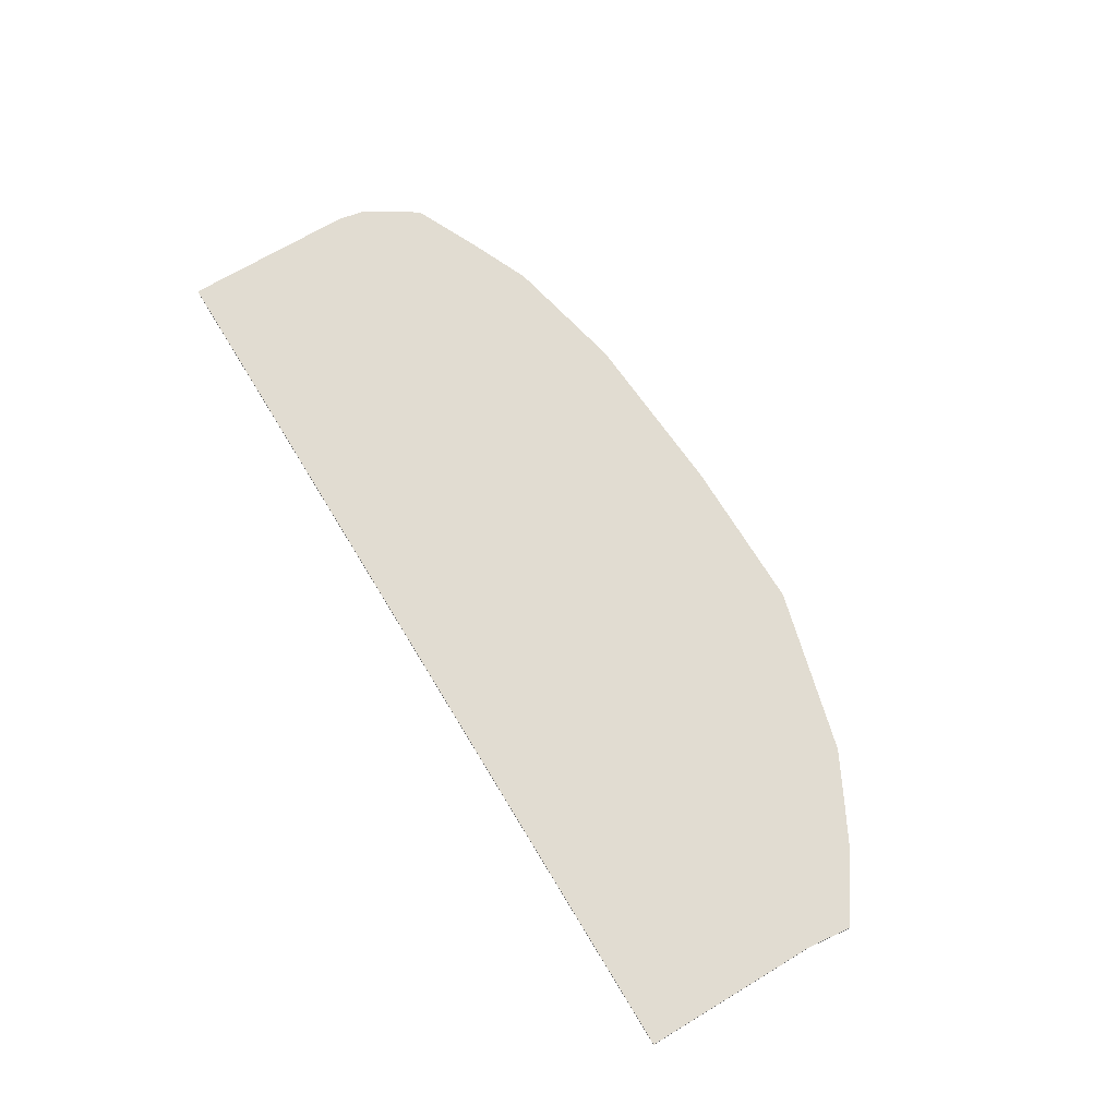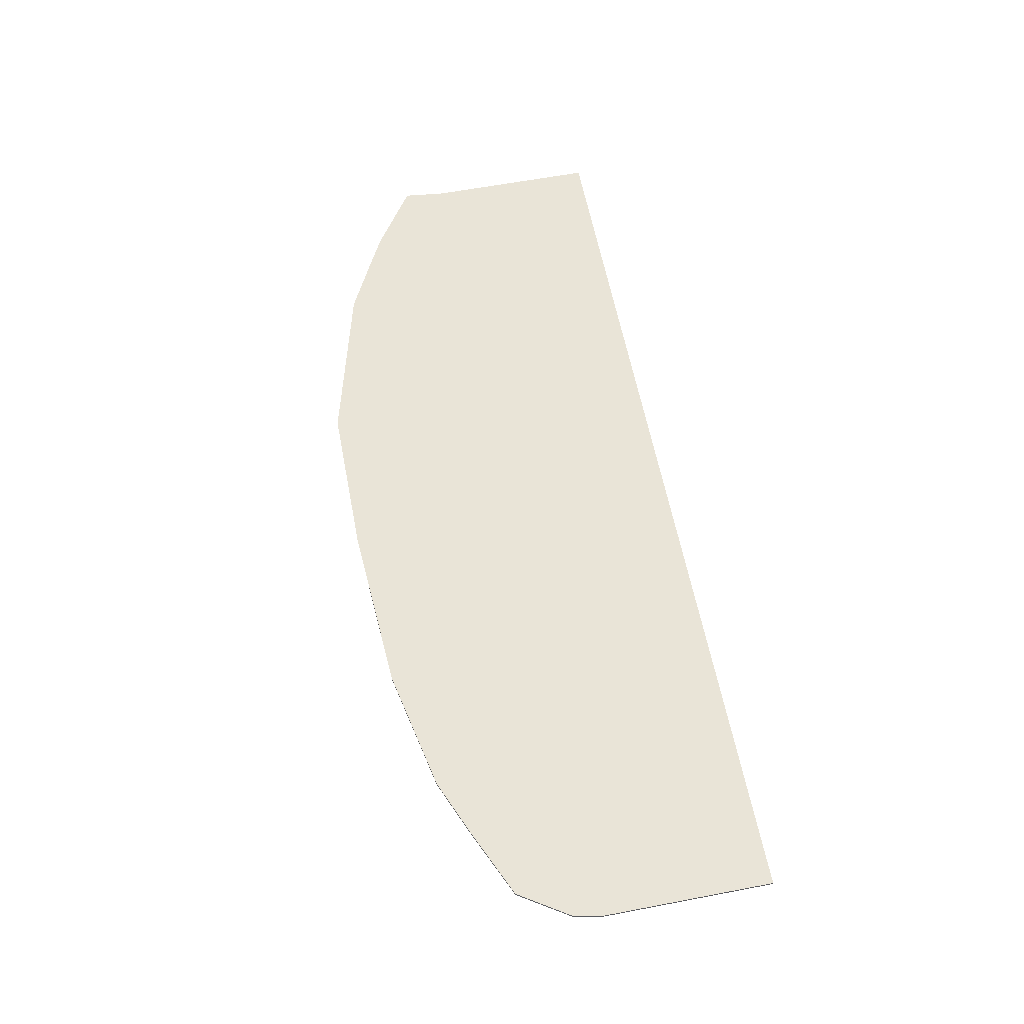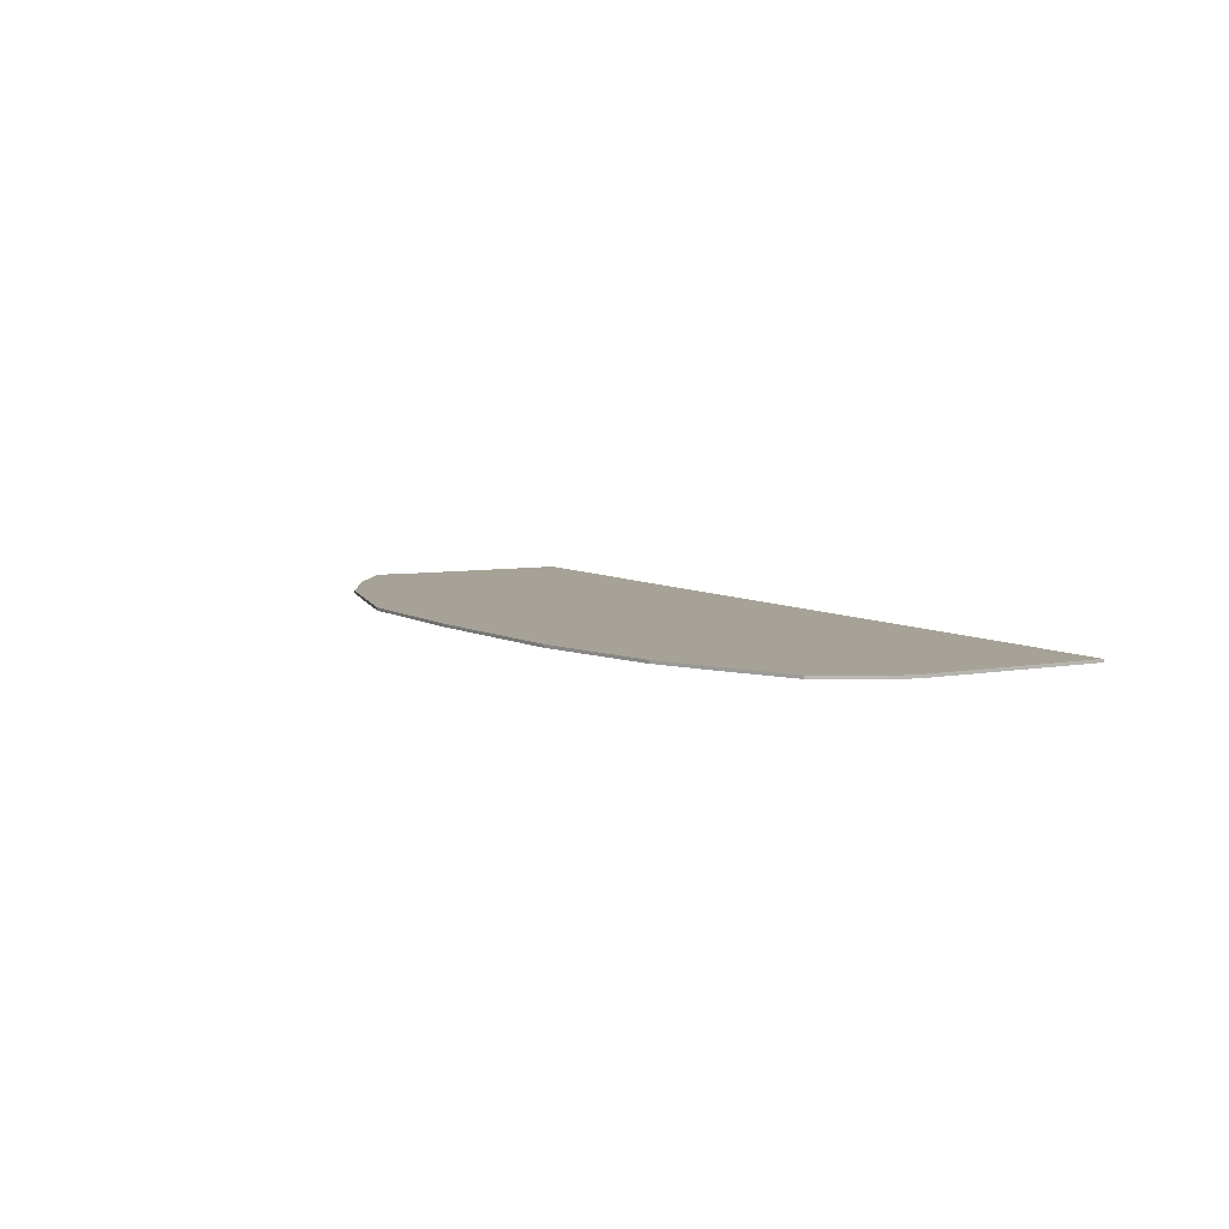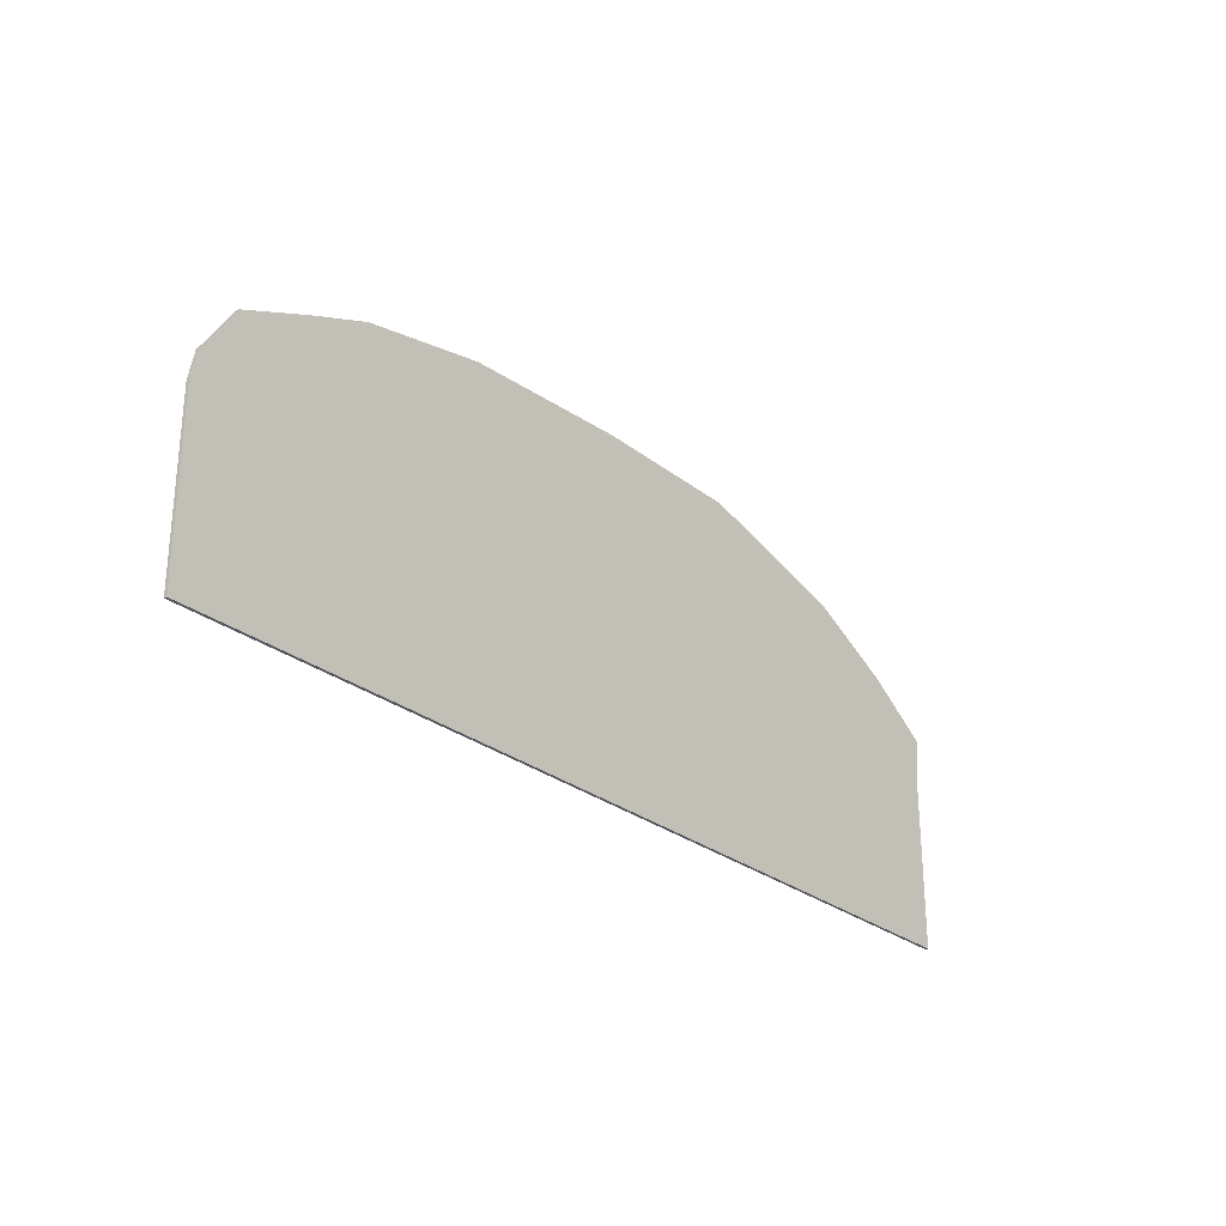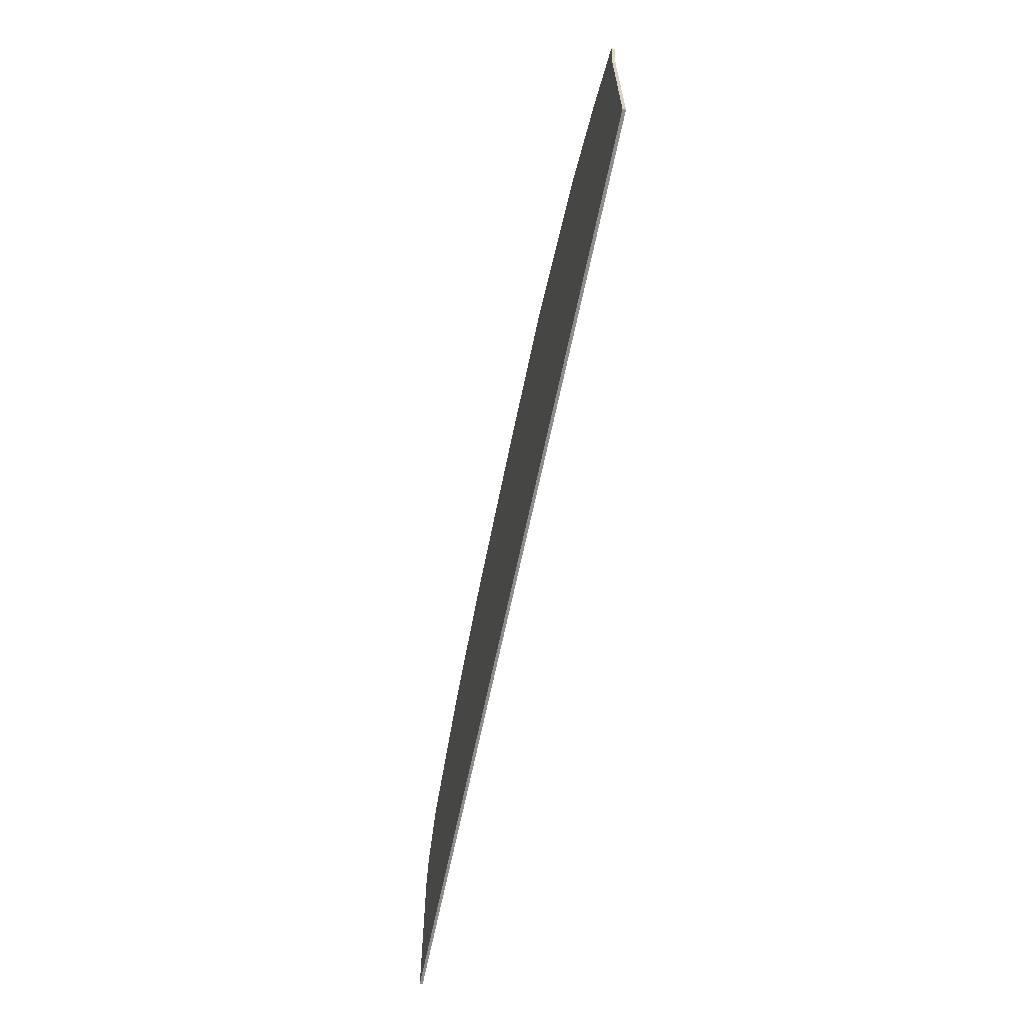
<metadata>
{"format":"obj","ext":"obj","renderer":"f3d","projection":"perspective","resolution":1024,"background":"white","views":[{"elev":69.1,"azim":-121.1,"up":"+Y"},{"elev":60.9,"azim":79.0,"up":"+Y"},{"elev":6.4,"azim":60.8,"up":"+Y"},{"elev":-27.6,"azim":130.1,"up":"+Z"},{"elev":-64.5,"azim":-101.6,"up":"+Z"}]}
</metadata>
<code>
o terrain_Woods_#195_terrain_Woods_#195_terrain_Woods_#195_terrain_Woods_#195_terrai
v 6.27 0.01998 -1.567
v 4.191 0.01998 -2.35
v 4.191 0.01997 -1.567
v -4.127 0.01995 -1.566
v -6.206 0.01995 -2.35
v -6.206 0.01994 -1.566
v -2.048 0.01996 -1.567
v -4.127 0.01996 -2.35
v 0.03175 0.01996 -1.567
v -2.048 0.01996 -2.35
v 2.111 0.01998 -2.35
v 0.03172 0.01997 -2.35
v 2.111 0.01997 -1.567
v -4.992 0.01992 1.38
v -4.127 0.01992 1.567
v -5.405 0.01992 1.162
v -4.127 0.01992 0.7834
v -6.27 0.01992 0.5668
v -4.127 0.01993 0.000128
v -6.206 0.01993 0.000173
v -6.206 0.01993 -0.7831
v -4.127 0.01994 -0.7832
v -4.233 0.01992 1.771
v -2.048 0.01992 1.567
v -2.048 0.01993 0.7834
v -2.048 0.01994 8.7e-05
v -2.048 0.01995 -0.7832
v -2.047 0.01991 2.35
v 0.03188 0.01993 1.567
v 0.03185 0.01994 0.7834
v 0.03182 0.01995 4.3e-05
v 0.03178 0.01995 -0.7833
v 0.03191 0.01992 2.35
v 2.111 0.01994 1.567
v 2.111 0.01995 0.7833
v 2.111 0.01996 1e-06
v 2.111 0.01996 -0.7833
v 4.026 0.01994 1.842
v 2.35 0.01993 2.201
v 4.191 0.01994 1.567
v 4.191 0.01995 0.7833
v 4.191 0.01996 -4.2e-05
v 4.191 0.01997 -0.7834
v 4.817 0.01995 1.504
v 5.756 0.01996 1.073
v 6.196 0.01996 0.3783
v 6.27 0.01997 -8.6e-05
v 6.27 0.01997 -0.7834
v 4.191 -0.01992 -2.35
v 6.27 -0.01992 -1.567
v 4.191 -0.01993 -1.567
v -6.206 -0.01996 -2.35
v -4.127 -0.01996 -1.566
v -6.206 -0.01997 -1.566
v -4.127 -0.01995 -2.35
v -2.048 -0.01995 -1.567
v -2.048 -0.01994 -2.35
v 0.03175 -0.01995 -1.567
v 2.111 -0.01993 -2.35
v 2.111 -0.01994 -1.567
v -4.992 -0.01999 1.38
v -4.127 -0.01999 1.567
v -4.233 -0.01999 1.771
v -5.405 -0.01999 1.162
v -4.127 -0.01998 0.7834
v -6.27 -0.01999 0.5668
v -4.127 -0.01997 0.000128
v -6.206 -0.01997 -0.7831
v -6.206 -0.01998 0.000173
v -4.127 -0.01997 -0.7832
v -2.048 -0.01998 1.567
v -2.047 -0.01999 2.35
v -2.048 -0.01997 0.7834
v -2.048 -0.01997 8.7e-05
v -2.048 -0.01996 -0.7832
v 0.03188 -0.01998 1.567
v 0.03191 -0.01998 2.35
v 0.03184 -0.01997 0.7834
v 0.03181 -0.01996 4.3e-05
v 0.03178 -0.01995 -0.7833
v 2.111 -0.01997 1.567
v 2.35 -0.01997 2.201
v 2.111 -0.01996 0.7833
v 2.111 -0.01995 1e-06
v 2.111 -0.01995 -0.7833
v 4.026 -0.01997 1.842
v 4.191 -0.01996 1.567
v 4.191 -0.01996 0.7833
v 4.191 -0.01995 -4.2e-05
v 4.191 -0.01994 -0.7834
v 4.817 -0.01996 1.504
v 5.756 -0.01995 1.073
v 6.196 -0.01995 0.3783
v 6.27 -0.01994 -8.6e-05
v 6.27 -0.01993 -0.7834
v 6.27 -0.01991 -2.35
v 6.27 0.01999 -2.35
v 0.03171 -0.01994 -2.35
f 1 2 3
f 4 5 6
f 7 8 4
f 9 10 7
f 9 11 12
f 13 2 11
f 14 15 16
f 16 17 18
f 18 19 20
f 19 21 20
f 22 6 21
f 23 24 15
f 24 17 15
f 25 19 17
f 26 22 19
f 27 4 22
f 28 29 24
f 29 25 24
f 30 26 25
f 31 27 26
f 32 7 27
f 33 34 29
f 34 30 29
f 35 31 30
f 36 32 31
f 37 9 32
f 38 34 39
f 40 35 34
f 41 36 35
f 42 37 36
f 43 13 37
f 44 40 38
f 45 41 40
f 46 42 41
f 47 43 42
f 48 3 43
f 49 50 51
f 52 53 54
f 55 56 53
f 57 58 56
f 58 59 60
f 60 49 51
f 61 62 63
f 64 65 62
f 66 67 65
f 68 67 69
f 54 70 68
f 63 71 72
f 65 71 62
f 67 73 65
f 70 74 67
f 53 75 70
f 72 76 77
f 73 76 71
f 74 78 73
f 75 79 74
f 56 80 75
f 77 81 82
f 78 81 76
f 79 83 78
f 80 84 79
f 58 85 80
f 81 86 82
f 83 87 81
f 84 88 83
f 85 89 84
f 60 90 85
f 87 91 86
f 88 92 87
f 89 93 88
f 90 94 89
f 51 95 90
f 16 61 14
f 38 91 44
f 1 96 97
f 8 52 5
f 5 54 6
f 6 68 21
f 21 69 20
f 20 66 18
f 18 64 16
f 14 63 23
f 23 72 28
f 28 77 33
f 33 82 39
f 39 86 38
f 44 92 45
f 45 93 46
f 46 94 47
f 47 95 48
f 48 50 1
f 97 49 2
f 2 59 11
f 11 98 12
f 12 57 10
f 10 55 8
f 1 97 2
f 4 8 5
f 7 10 8
f 9 12 10
f 9 13 11
f 13 3 2
f 14 23 15
f 16 15 17
f 18 17 19
f 19 22 21
f 22 4 6
f 23 28 24
f 24 25 17
f 25 26 19
f 26 27 22
f 27 7 4
f 28 33 29
f 29 30 25
f 30 31 26
f 31 32 27
f 32 9 7
f 33 39 34
f 34 35 30
f 35 36 31
f 36 37 32
f 37 13 9
f 38 40 34
f 40 41 35
f 41 42 36
f 42 43 37
f 43 3 13
f 44 45 40
f 45 46 41
f 46 47 42
f 47 48 43
f 48 1 3
f 49 96 50
f 52 55 53
f 55 57 56
f 57 98 58
f 58 98 59
f 60 59 49
f 61 64 62
f 64 66 65
f 66 69 67
f 68 70 67
f 54 53 70
f 63 62 71
f 65 73 71
f 67 74 73
f 70 75 74
f 53 56 75
f 72 71 76
f 73 78 76
f 74 79 78
f 75 80 79
f 56 58 80
f 77 76 81
f 78 83 81
f 79 84 83
f 80 85 84
f 58 60 85
f 81 87 86
f 83 88 87
f 84 89 88
f 85 90 89
f 60 51 90
f 87 92 91
f 88 93 92
f 89 94 93
f 90 95 94
f 51 50 95
f 16 64 61
f 38 86 91
f 1 50 96
f 8 55 52
f 5 52 54
f 6 54 68
f 21 68 69
f 20 69 66
f 18 66 64
f 14 61 63
f 23 63 72
f 28 72 77
f 33 77 82
f 39 82 86
f 44 91 92
f 45 92 93
f 46 93 94
f 47 94 95
f 48 95 50
f 97 96 49
f 2 49 59
f 11 59 98
f 12 98 57
f 10 57 55

</code>
